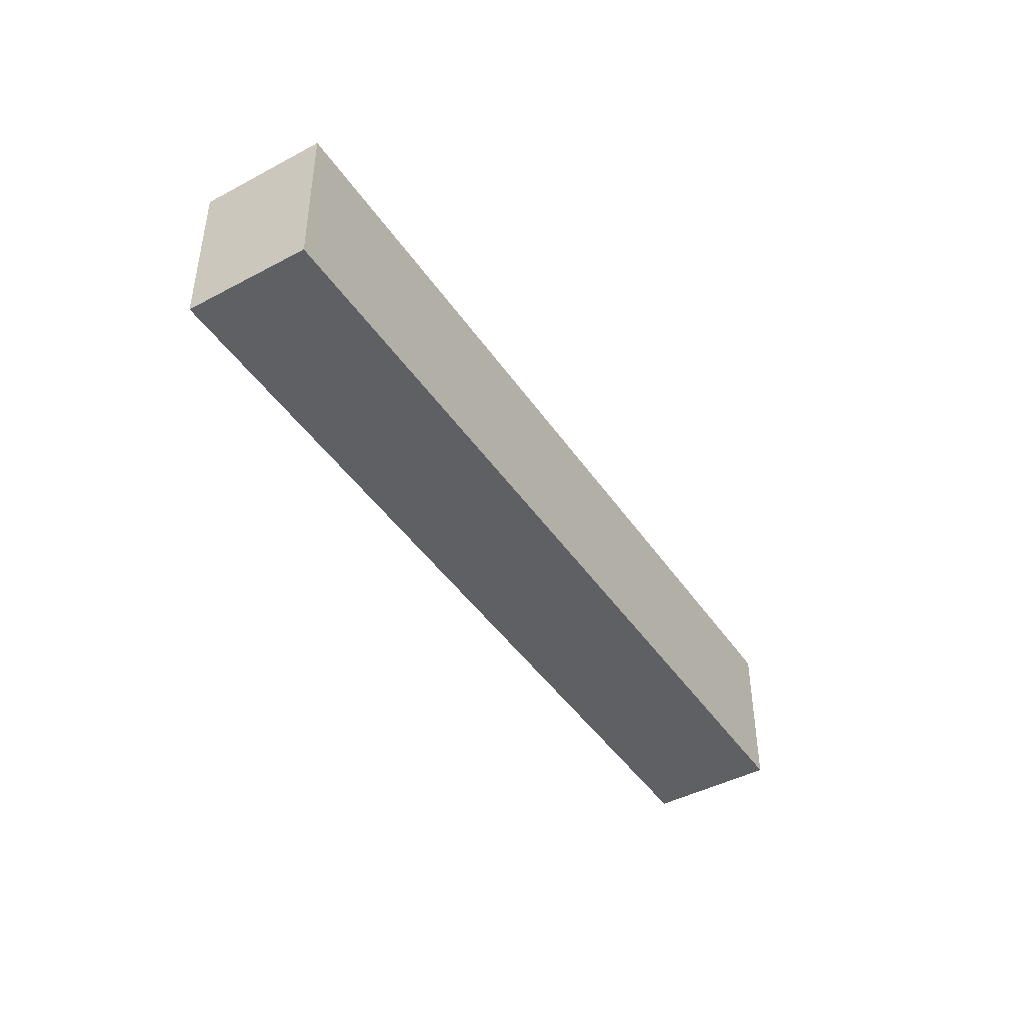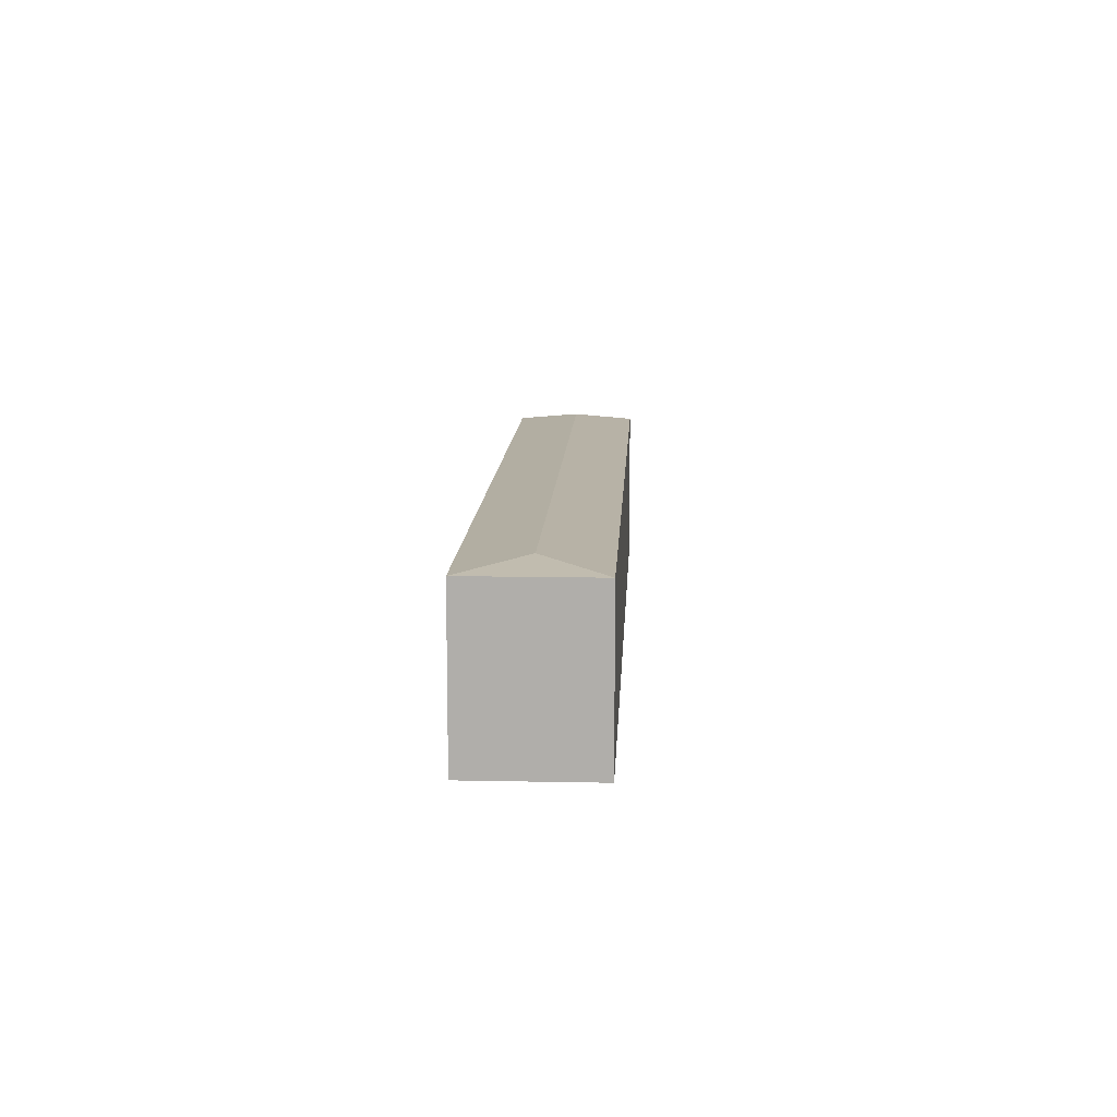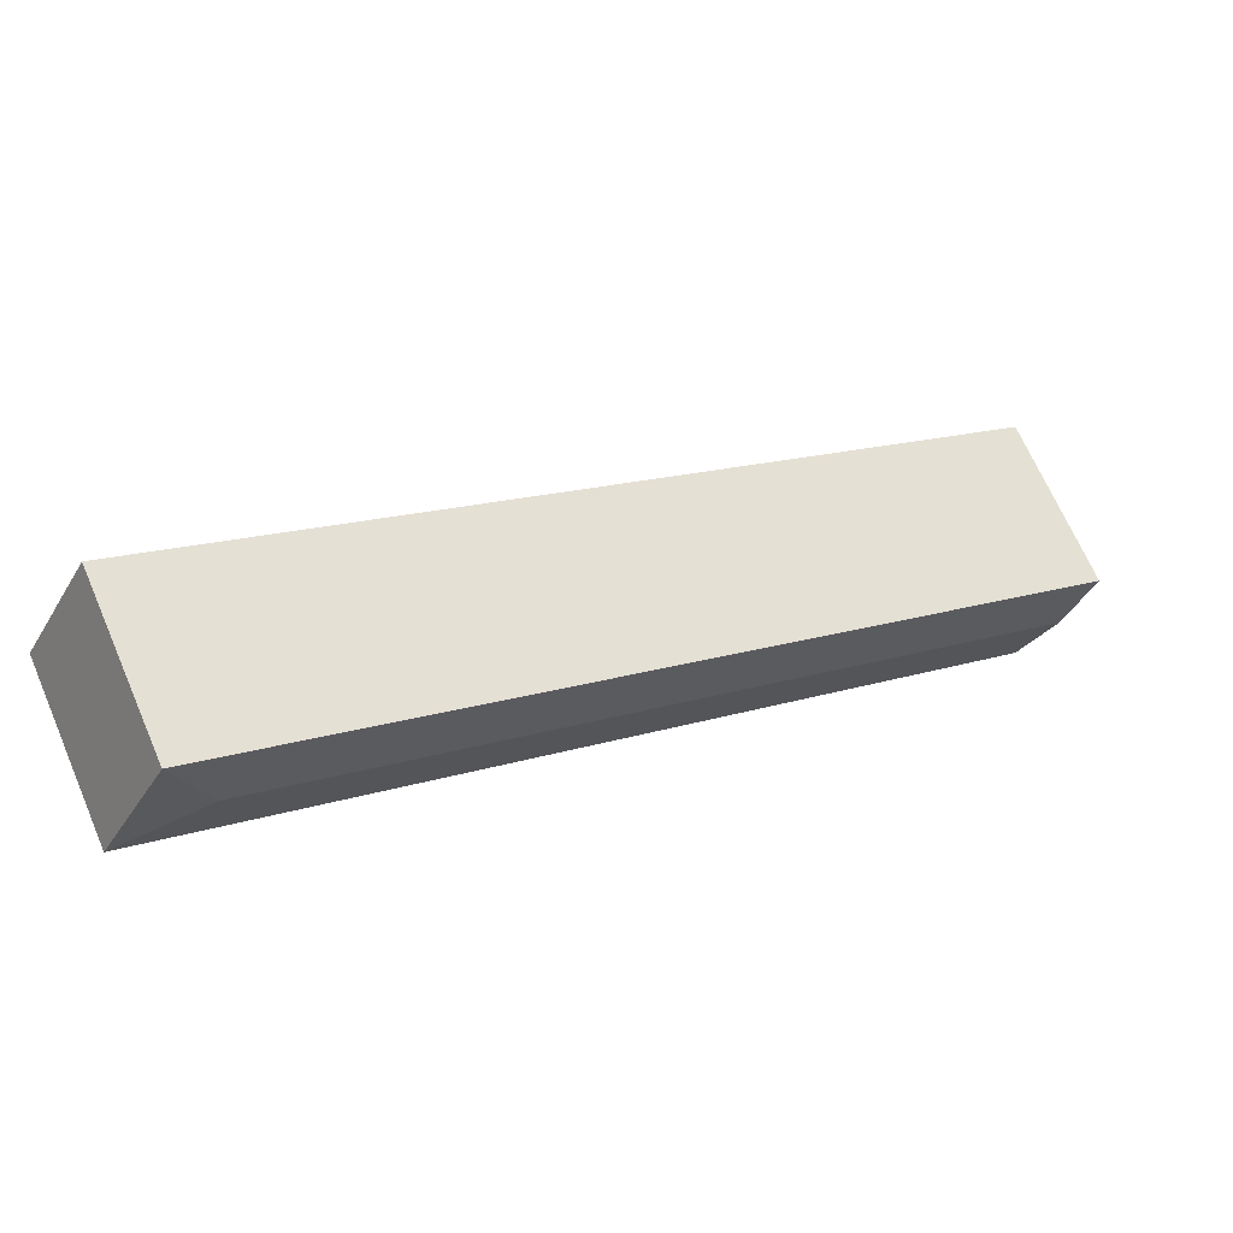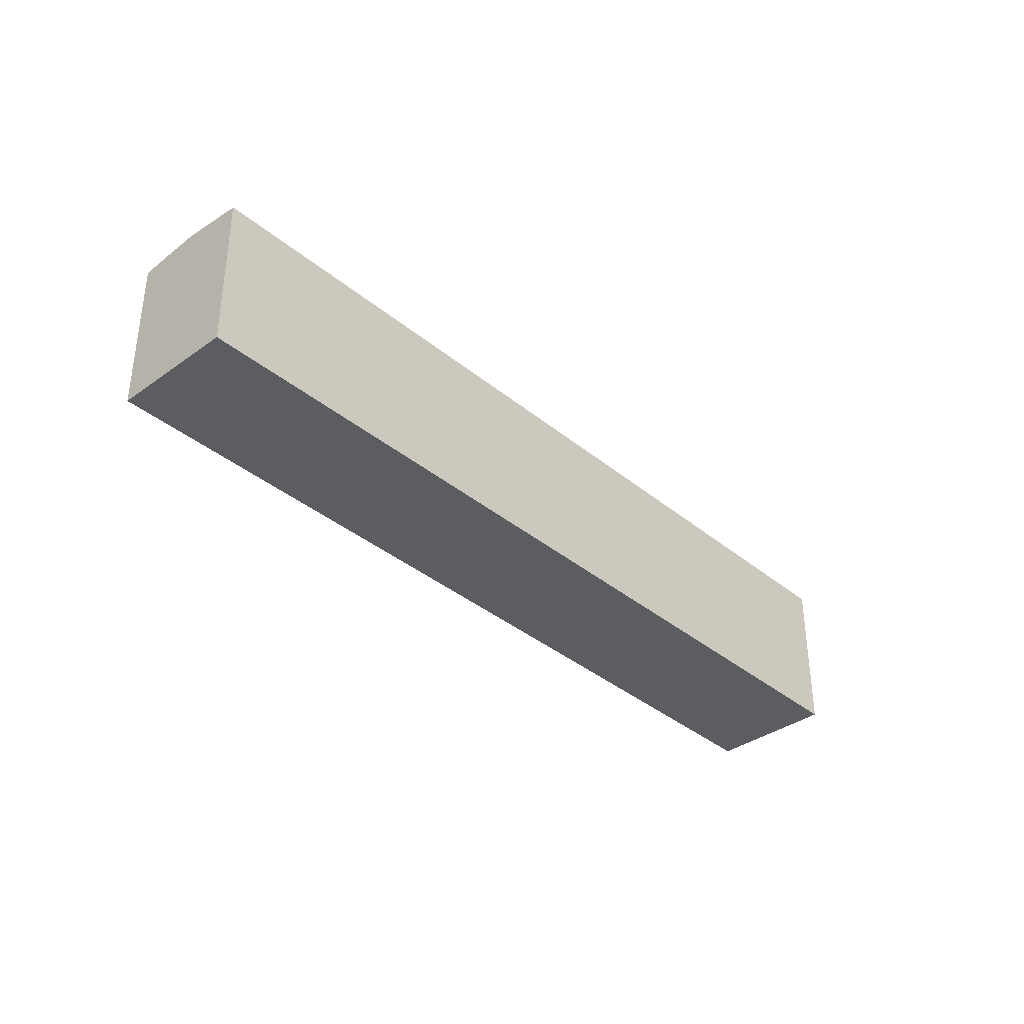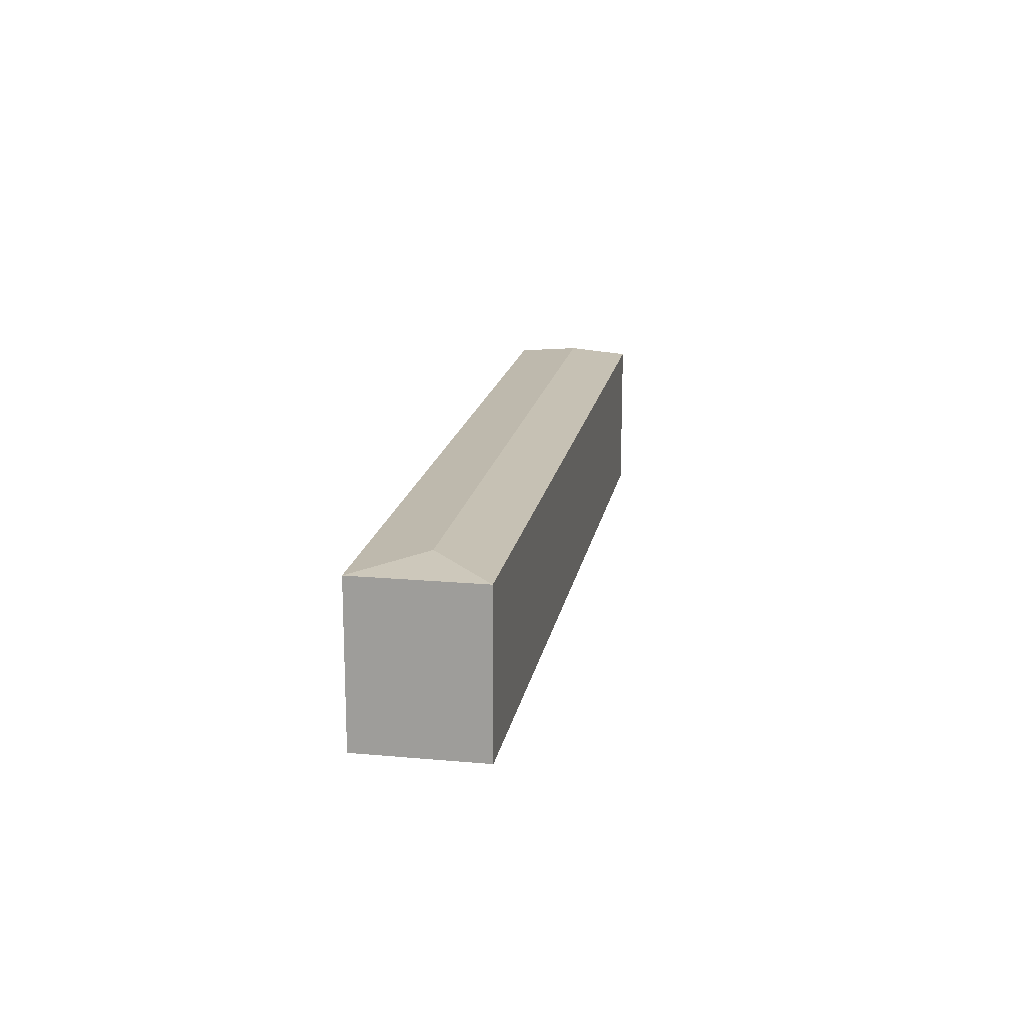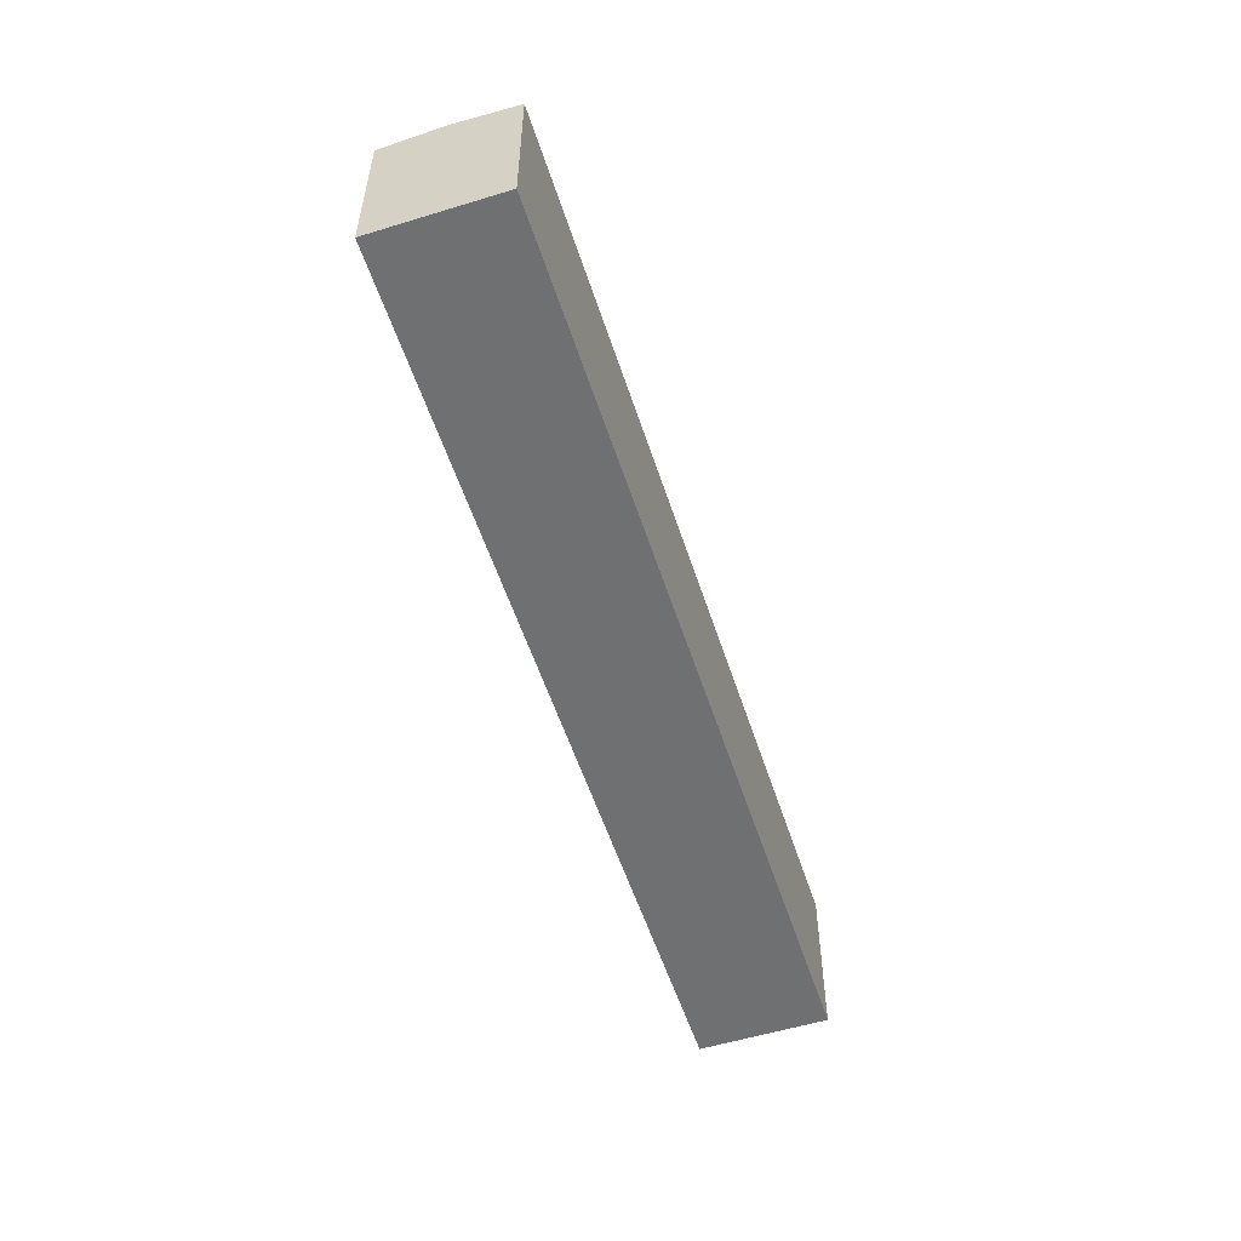
<metadata>
{"format":"obj","ext":"obj","renderer":"f3d","projection":"perspective","resolution":1024,"background":"white","views":[{"elev":-44.2,"azim":92.5,"up":"+Y"},{"elev":11.6,"azim":63.4,"up":"+Y"},{"elev":68.7,"azim":156.5,"up":"+Z"},{"elev":-36.4,"azim":-76.3,"up":"+Y"},{"elev":17.2,"azim":70.8,"up":"+Y"},{"elev":-54.9,"azim":-101.5,"up":"+Y"}]}
</metadata>
<code>
v  61.06 13.4 28.36
v  63.02 12.97 35.36
v  68.08 12.97 26.4
v  2.533 13.4 -4.48
v  0.0002772 12.97 -0.0004097
v  5.065 12.97 -8.96
v  68.08 -1.616e-15 26.4
v  63.02 -2.165e-15 35.36
v  0 0 0
v  5.065 5.486e-16 -8.959
g defaultobject
f 1 2 3
f 4 2 1
f 2 4 5
f 6 1 3
f 1 6 4
f 7 2 8
f 2 7 3
f 8 5 9
f 5 8 2
f 5 10 9
f 10 5 6
f 6 5 4
f 6 7 10
f 7 6 3
f 8 10 7
f 10 8 9

</code>
